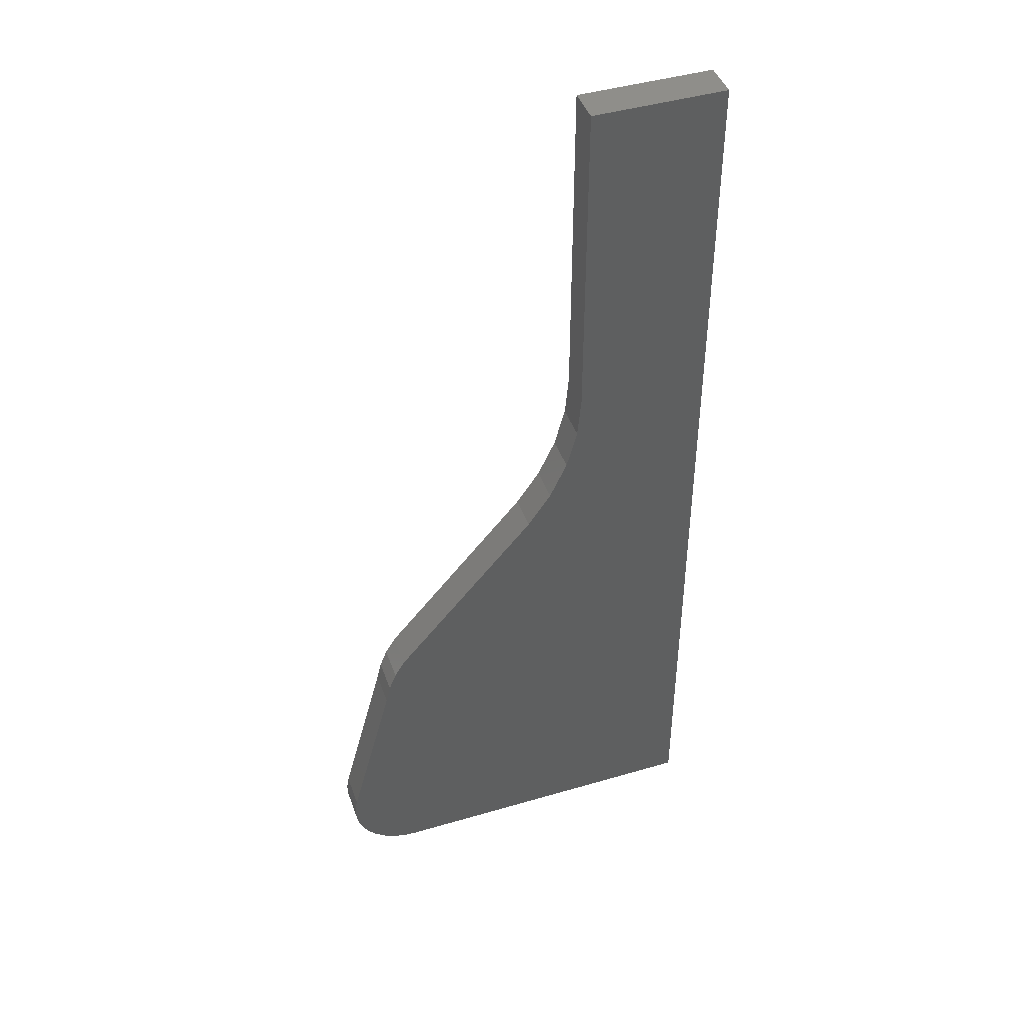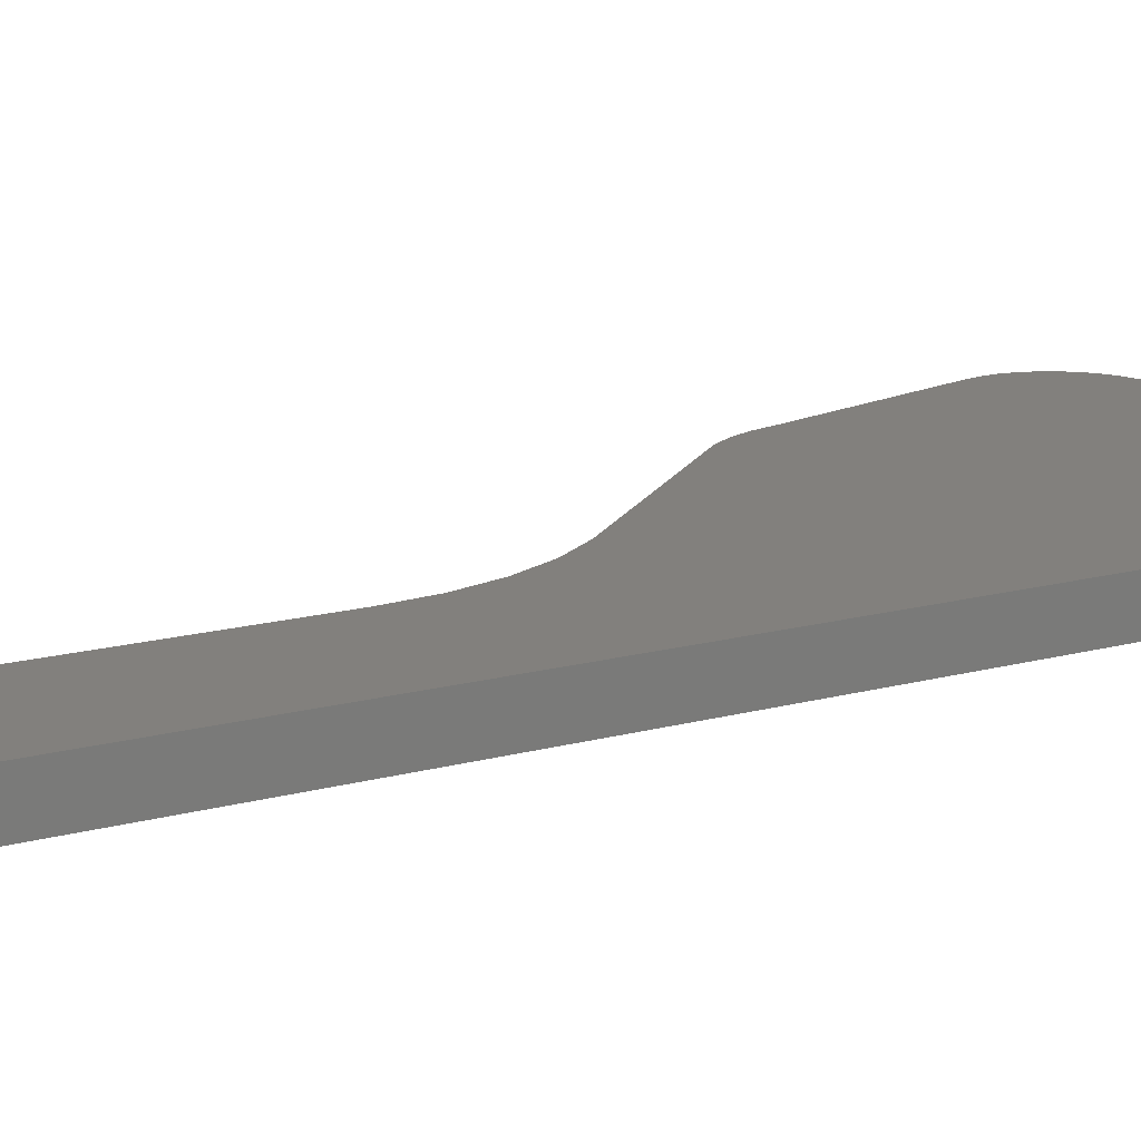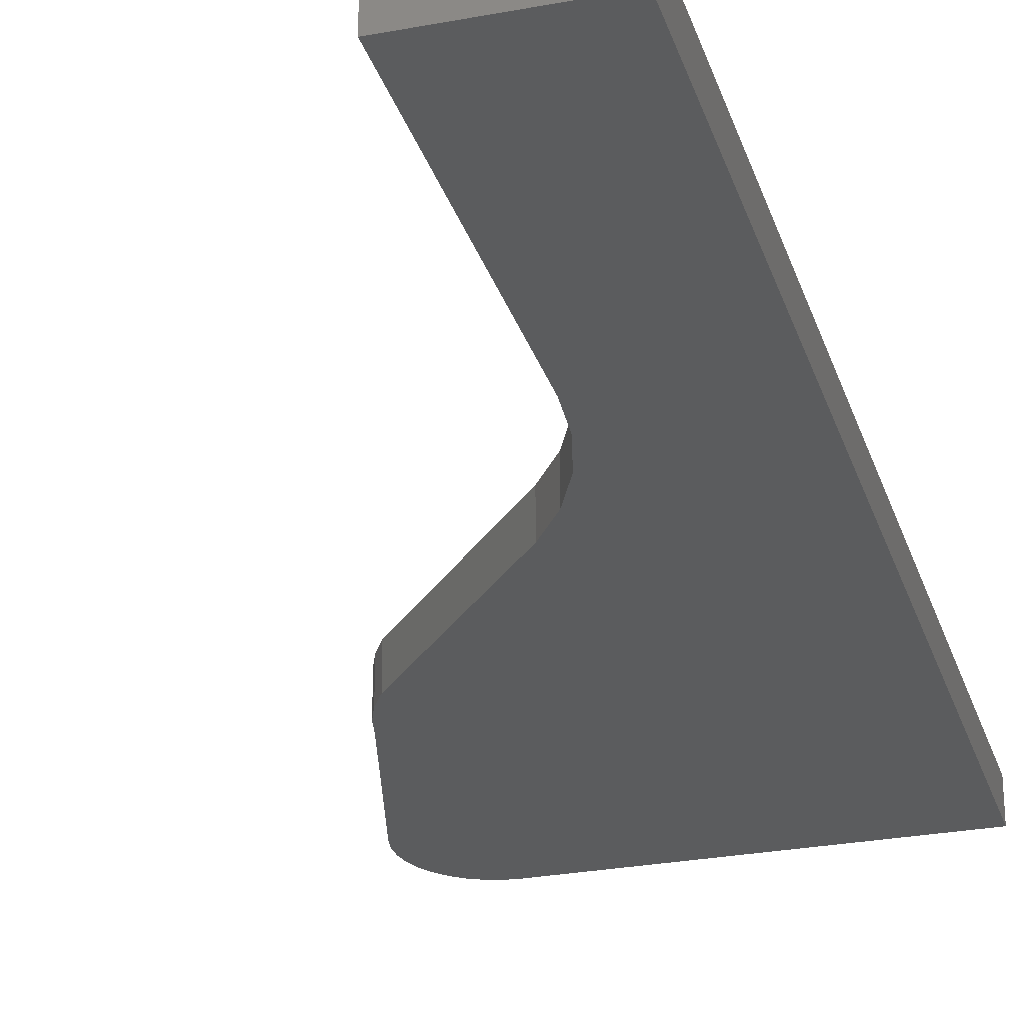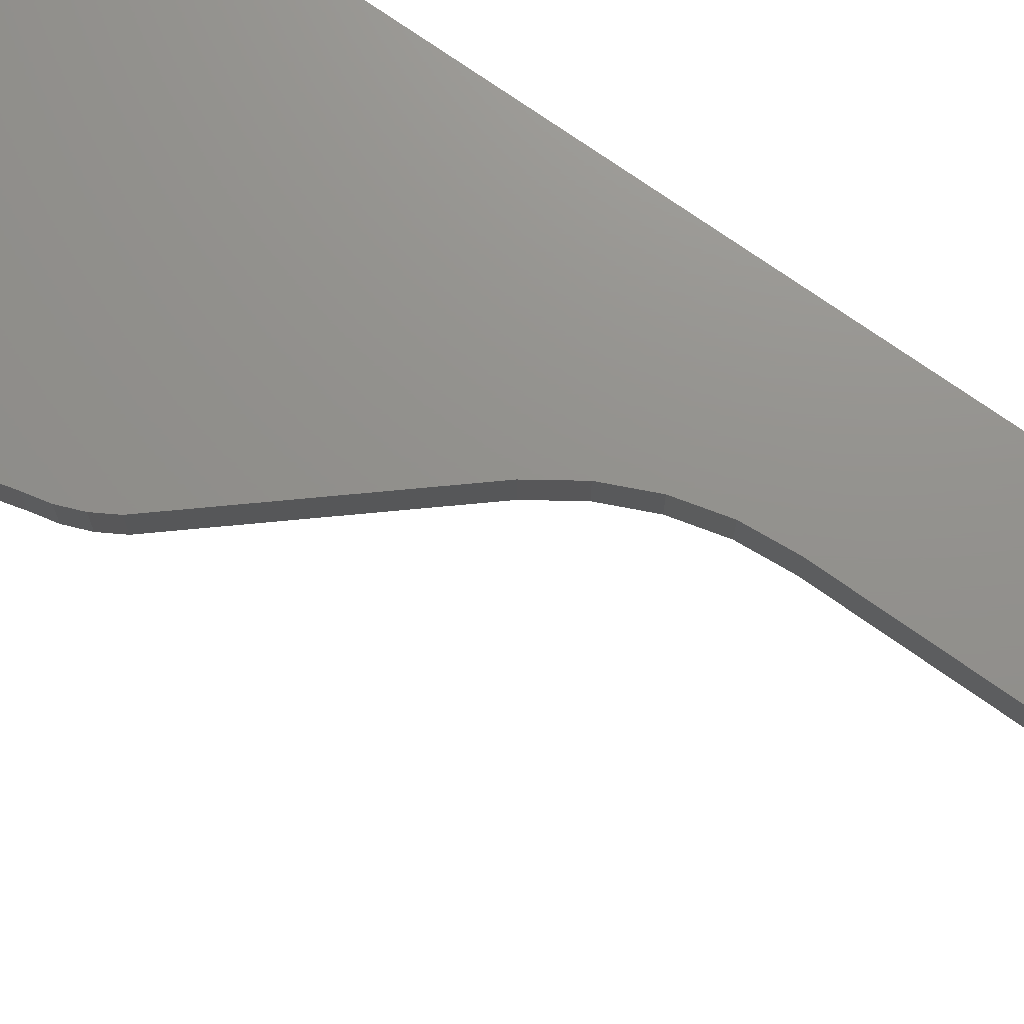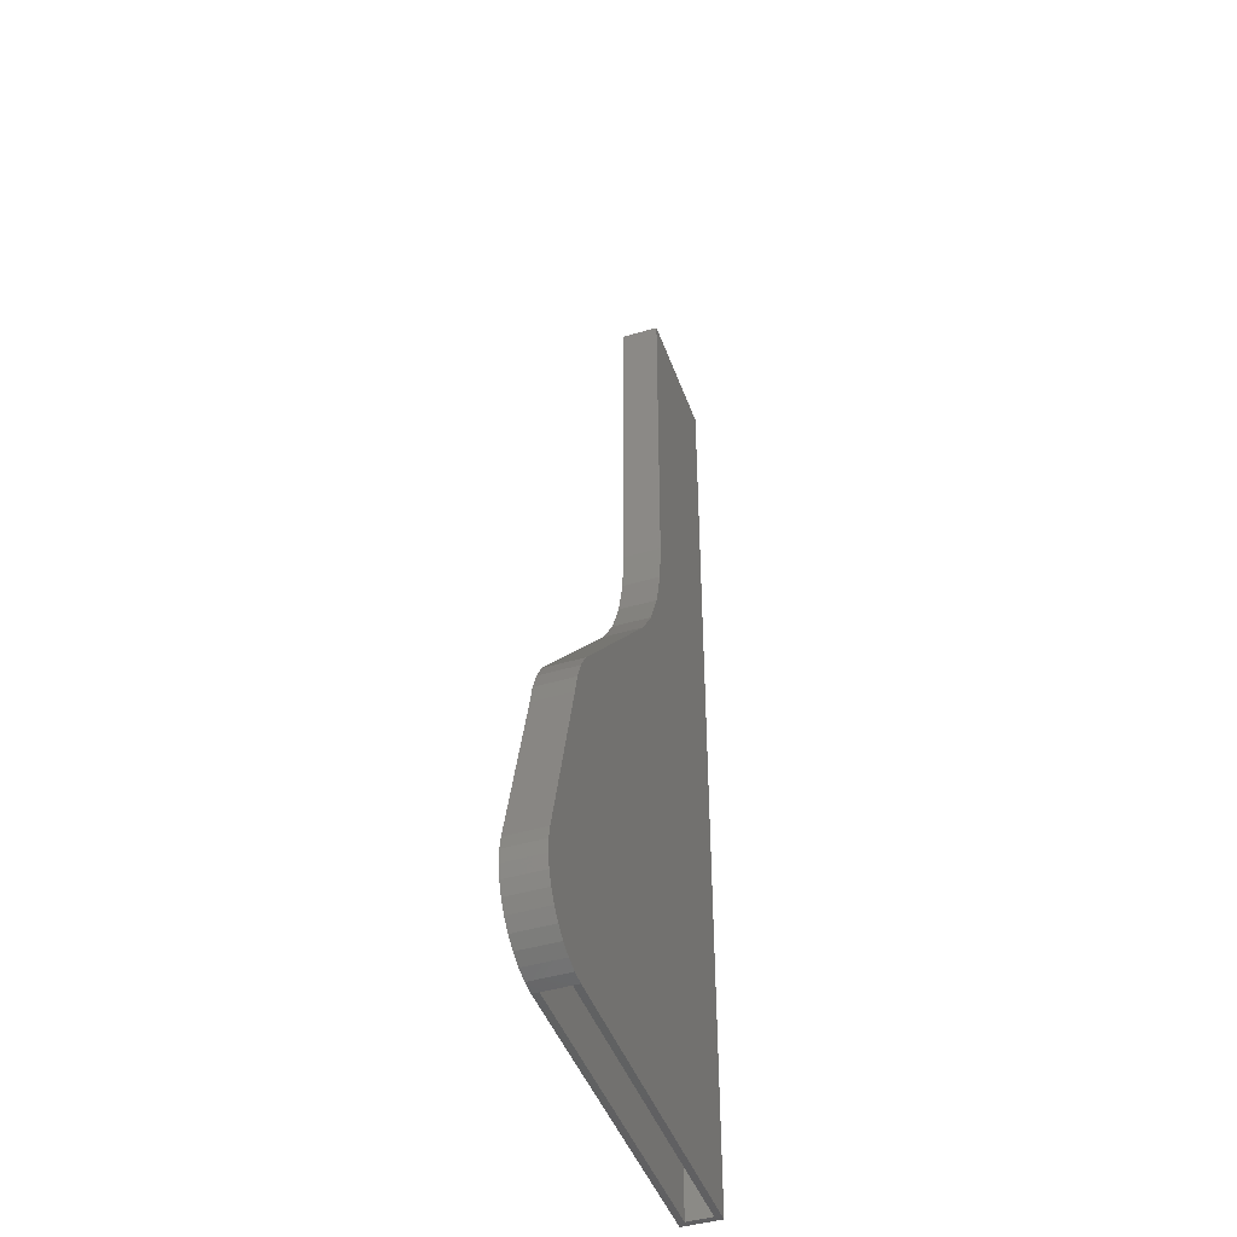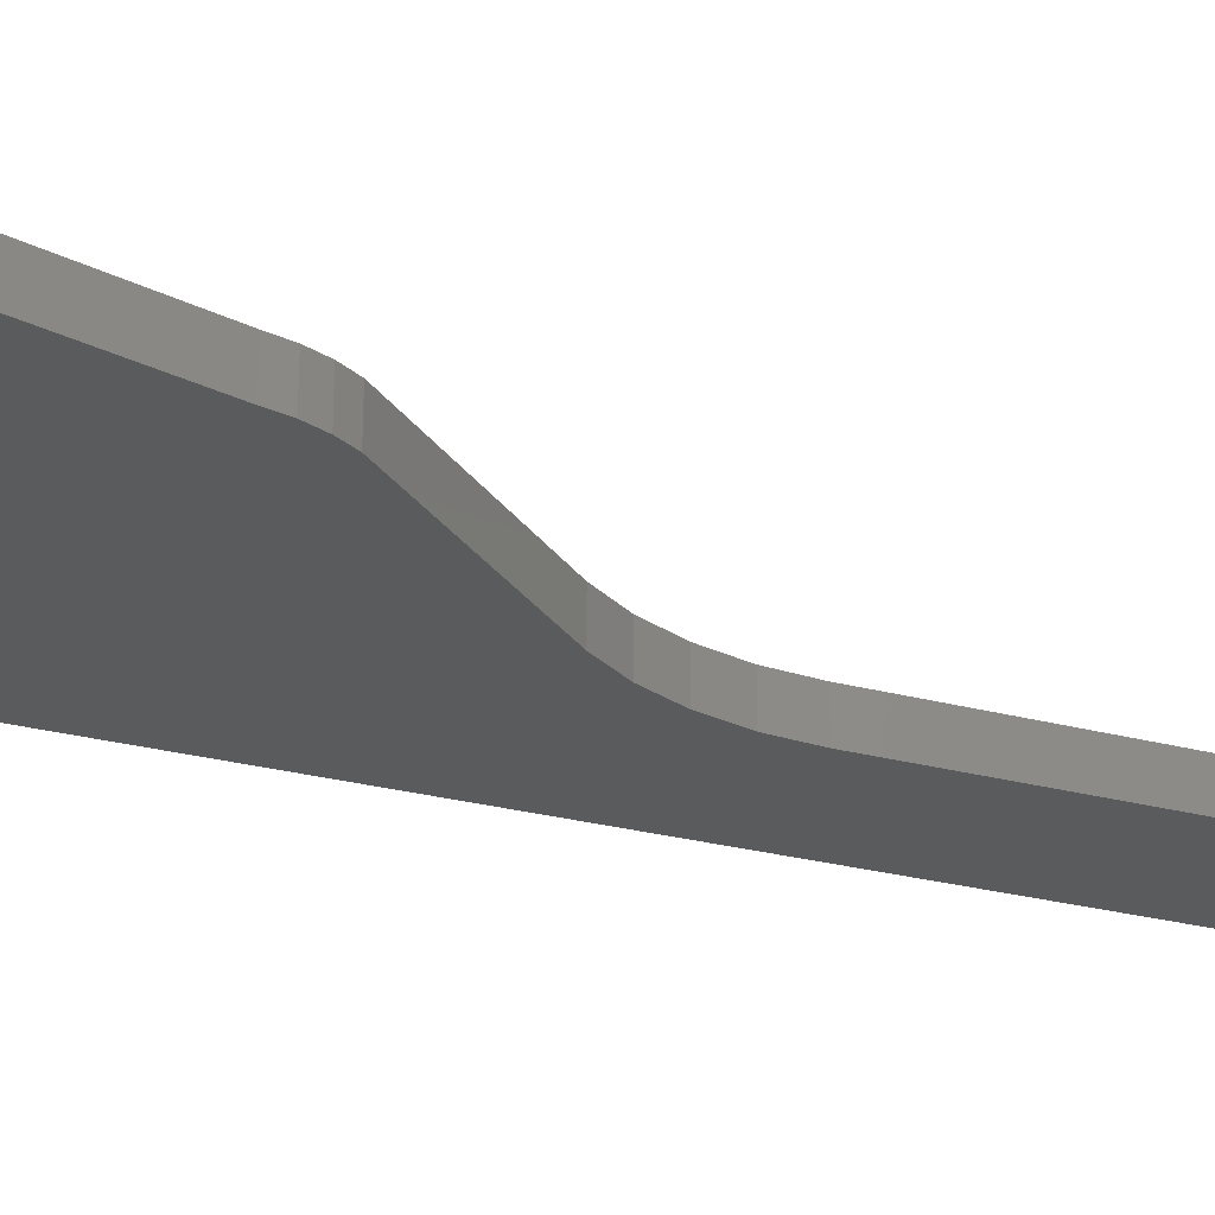
<metadata>
{"format":"stl","ext":"stl","renderer":"f3d","projection":"perspective","resolution":1024,"background":"white","views":[{"elev":44.0,"azim":161.0,"up":"+Y"},{"elev":14.9,"azim":-121.0,"up":"+Z"},{"elev":-27.9,"azim":-164.0,"up":"+Z"},{"elev":72.1,"azim":125.5,"up":"+Z"},{"elev":-44.6,"azim":109.1,"up":"+Y"},{"elev":-26.2,"azim":66.8,"up":"+Z"}]}
</metadata>
<code>
# stl→obj: 98 verts, 192 faces
v -0.2944 -0.5372 0
v -0.6544 -0.5372 0.007812
v -0.6622 -0.5372 0
v -0.2944 -0.5372 0.007812
v -0.6622 -0.5372 0.04688
v -0.6544 -0.5372 0.03906
v -0.2944 -0.5372 0.03906
v -0.2944 -0.5372 0.04688
v -0.2378 -0.5372 0.04688
v -0.2378 -0.5372 0.03906
v -0.2378 -0.5372 0.007812
v -0.2378 -0.5372 0
v -0.2217 -0.5354 0
v -0.2217 -0.5354 0.04688
v -0.153 -0.424 0
v -0.153 -0.424 0.04688
v -0.1501 -0.44 0
v -0.1501 -0.44 0.04688
v -0.1503 -0.4563 0
v -0.1503 -0.4563 0.04688
v -0.1533 -0.4723 0
v -0.1533 -0.4723 0.04688
v -0.1592 -0.4875 0
v -0.1592 -0.4875 0.04688
v -0.1678 -0.5013 0
v -0.1678 -0.5013 0.04688
v -0.1787 -0.5134 0
v -0.1787 -0.5134 0.04688
v -0.1916 -0.5233 0
v -0.1916 -0.5233 0.04688
v -0.2061 -0.5307 0
v -0.2061 -0.5307 0.04688
v -0.2379 -0.5294 0.007812
v -0.2379 -0.5294 0.03906
v -0.2231 -0.5277 0.007812
v -0.2089 -0.5234 0.007812
v -0.1957 -0.5167 0.007812
v -0.1839 -0.5076 0.007812
v -0.174 -0.4966 0.007812
v -0.1662 -0.4839 0.007812
v -0.1608 -0.4701 0.007812
v -0.158 -0.4555 0.007812
v -0.1579 -0.4407 0.007812
v -0.1605 -0.4261 0.007812
v -0.2172 -0.2134 0.007812
v -0.2226 -0.1896 0.007812
v -0.2316 -0.1669 0.007812
v -0.244 -0.1459 0.007812
v -0.4277 0.06602 0.007812
v -0.4587 0.1113 0.007812
v -0.4816 0.1613 0.007812
v -0.4956 0.2144 0.007812
v -0.5002 0.2691 0.007812
v -0.5002 0.6856 0.007812
v -0.6544 0.6856 0.007812
v -0.6544 0.6856 0.03906
v -0.5002 0.6856 0.03906
v -0.5002 0.2691 0.03906
v -0.4956 0.2144 0.03906
v -0.4816 0.1613 0.03906
v -0.4587 0.1113 0.03906
v -0.4277 0.06602 0.03906
v -0.244 -0.1459 0.03906
v -0.2316 -0.1669 0.03906
v -0.2226 -0.1896 0.03906
v -0.2172 -0.2134 0.03906
v -0.1605 -0.426 0.03906
v -0.1579 -0.4407 0.03906
v -0.158 -0.4555 0.03906
v -0.1608 -0.4701 0.03906
v -0.1662 -0.4839 0.03906
v -0.174 -0.4966 0.03906
v -0.184 -0.5076 0.03906
v -0.1957 -0.5167 0.03906
v -0.2089 -0.5234 0.03906
v -0.2231 -0.5277 0.03906
v -0.2095 -0.2118 0.04688
v -0.2153 -0.1869 0.04688
v -0.2248 -0.1631 0.04688
v -0.2378 -0.1411 0.04688
v -0.4217 0.07105 0.04688
v -0.452 0.1152 0.04688
v -0.4743 0.1639 0.04688
v -0.4879 0.2157 0.04688
v -0.4924 0.2691 0.04688
v -0.4924 0.6934 0.04688
v -0.6622 0.6934 0.04688
v -0.6622 0.6934 0
v -0.4924 0.6934 0
v -0.4924 0.2691 0
v -0.4879 0.2157 0
v -0.4743 0.1639 0
v -0.452 0.1152 0
v -0.4217 0.07105 0
v -0.2378 -0.1411 0
v -0.2248 -0.1631 0
v -0.2153 -0.1869 0
v -0.2095 -0.2118 0
f 1 2 3
f 1 4 2
f 5 3 2
f 5 2 6
f 5 6 7
f 5 7 8
f 8 7 9
f 9 7 10
f 4 1 11
f 11 1 12
f 13 14 9
f 13 9 10
f 13 10 11
f 13 11 12
f 15 16 17
f 17 16 18
f 17 18 19
f 19 18 20
f 19 20 21
f 21 20 22
f 21 22 23
f 23 22 24
f 23 24 25
f 25 24 26
f 25 26 27
f 27 26 28
f 27 28 29
f 29 28 30
f 29 30 31
f 31 30 32
f 31 32 13
f 13 32 14
f 33 11 34
f 34 11 10
f 4 11 33
f 2 4 33
f 2 33 35
f 2 35 36
f 2 36 37
f 2 37 38
f 2 38 39
f 2 39 40
f 2 40 41
f 2 41 42
f 2 42 43
f 2 43 44
f 2 44 45
f 2 45 46
f 2 46 47
f 2 47 48
f 2 48 49
f 2 49 50
f 2 50 51
f 2 51 52
f 2 52 53
f 2 53 54
f 2 54 55
f 34 10 7
f 6 56 57
f 6 57 58
f 6 58 59
f 6 59 60
f 6 60 61
f 6 61 62
f 6 62 63
f 6 63 64
f 6 64 65
f 6 65 66
f 6 66 67
f 6 67 68
f 6 68 69
f 6 69 70
f 6 70 71
f 6 71 72
f 6 72 73
f 6 73 74
f 6 74 75
f 6 75 76
f 6 76 34
f 6 34 7
f 56 6 55
f 55 6 2
f 39 71 40
f 40 71 70
f 40 70 41
f 41 70 69
f 41 69 42
f 42 69 68
f 42 68 43
f 43 68 67
f 43 67 44
f 71 39 72
f 72 39 38
f 72 38 73
f 73 38 37
f 73 37 74
f 74 37 36
f 74 36 75
f 75 36 35
f 75 35 76
f 76 35 33
f 76 33 34
f 67 66 44
f 44 66 45
f 47 63 48
f 63 47 64
f 64 47 46
f 64 46 65
f 65 46 45
f 65 45 66
f 63 62 48
f 48 62 49
f 49 62 50
f 50 62 61
f 50 61 51
f 51 61 60
f 51 60 52
f 52 60 59
f 52 59 53
f 53 59 58
f 58 57 53
f 53 57 54
f 57 56 54
f 54 56 55
f 8 14 5
f 8 9 14
f 5 20 18
f 5 18 16
f 5 16 77
f 5 77 78
f 5 78 79
f 5 79 80
f 5 80 81
f 5 81 82
f 5 82 83
f 5 83 84
f 5 84 85
f 5 85 86
f 5 86 87
f 20 5 14
f 20 14 32
f 20 32 30
f 20 30 28
f 20 28 26
f 20 26 24
f 20 24 22
f 3 13 1
f 13 12 1
f 3 88 89
f 3 89 90
f 3 90 91
f 3 91 92
f 3 92 93
f 3 93 94
f 3 94 95
f 3 95 96
f 3 96 97
f 3 97 98
f 3 98 15
f 3 15 17
f 3 17 19
f 19 21 23
f 19 23 25
f 19 25 27
f 19 27 29
f 19 29 31
f 19 31 13
f 19 13 3
f 87 88 5
f 5 88 3
f 86 89 87
f 87 89 88
f 85 90 86
f 86 90 89
f 92 82 93
f 93 82 81
f 93 81 94
f 82 92 83
f 83 92 91
f 83 91 84
f 84 91 90
f 84 90 85
f 80 95 81
f 81 95 94
f 95 80 96
f 96 80 79
f 96 79 97
f 97 79 78
f 97 78 98
f 98 78 77
f 16 15 77
f 77 15 98

</code>
